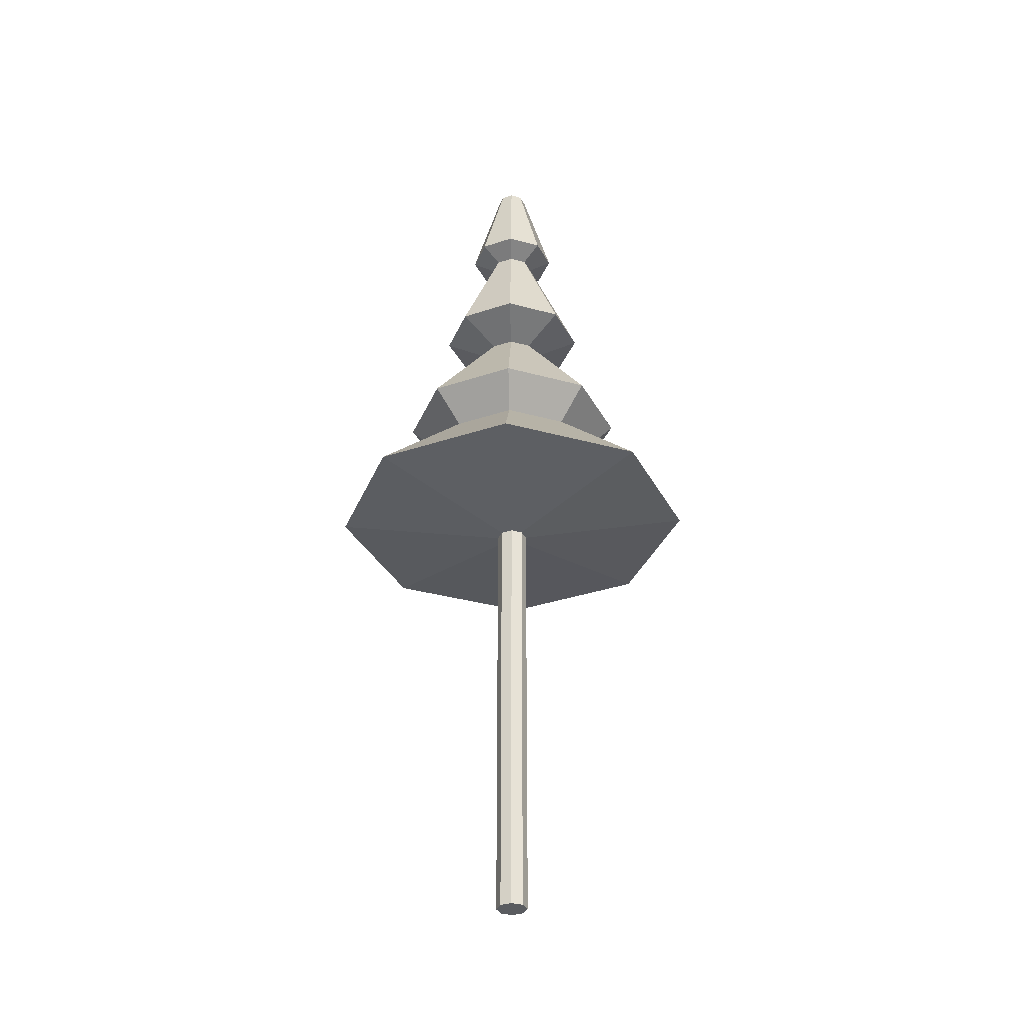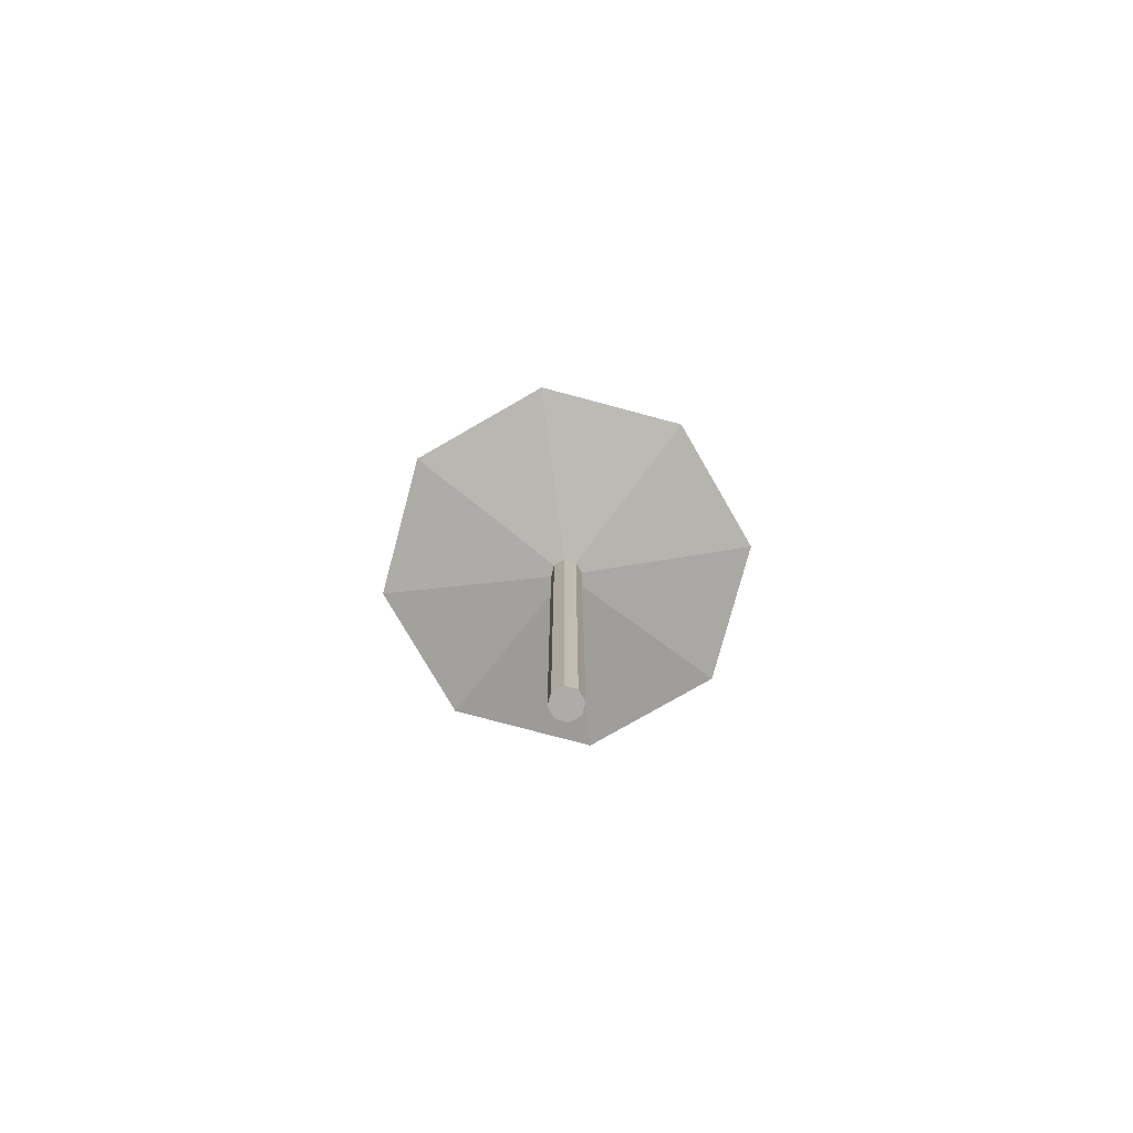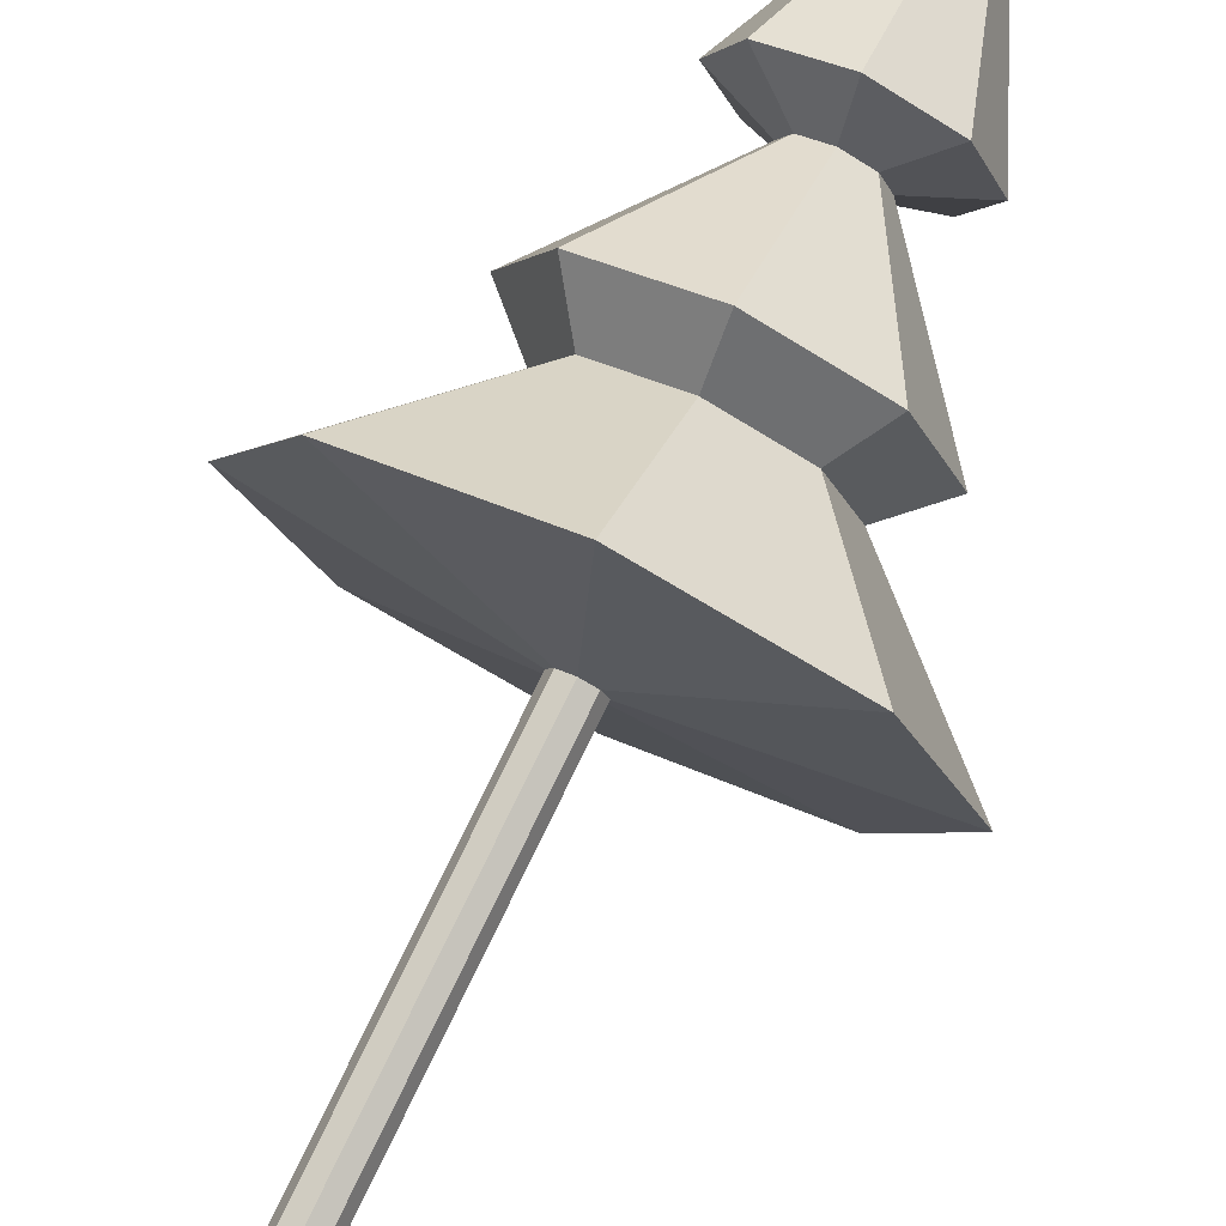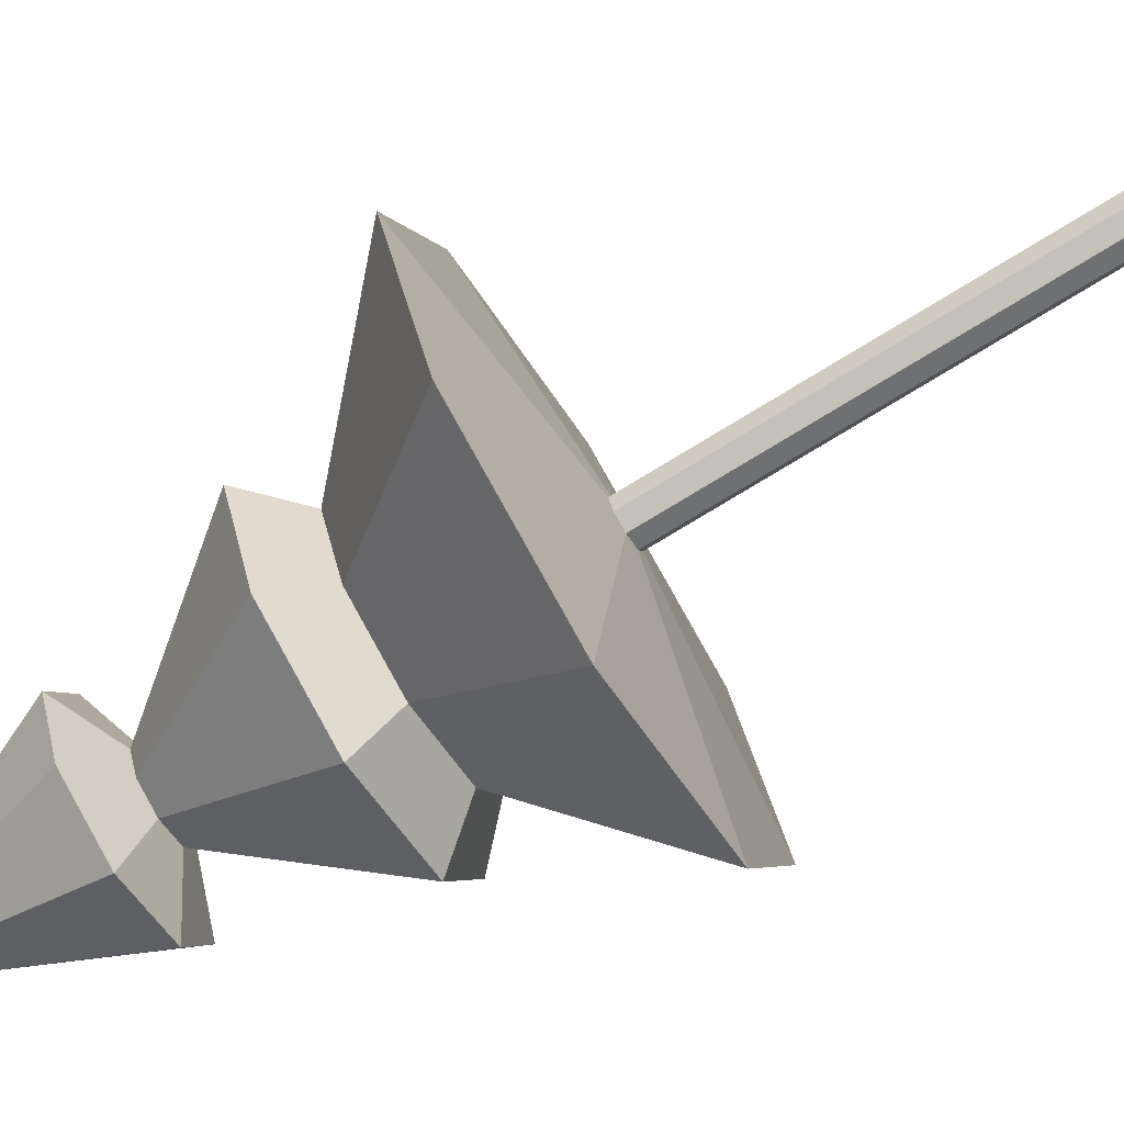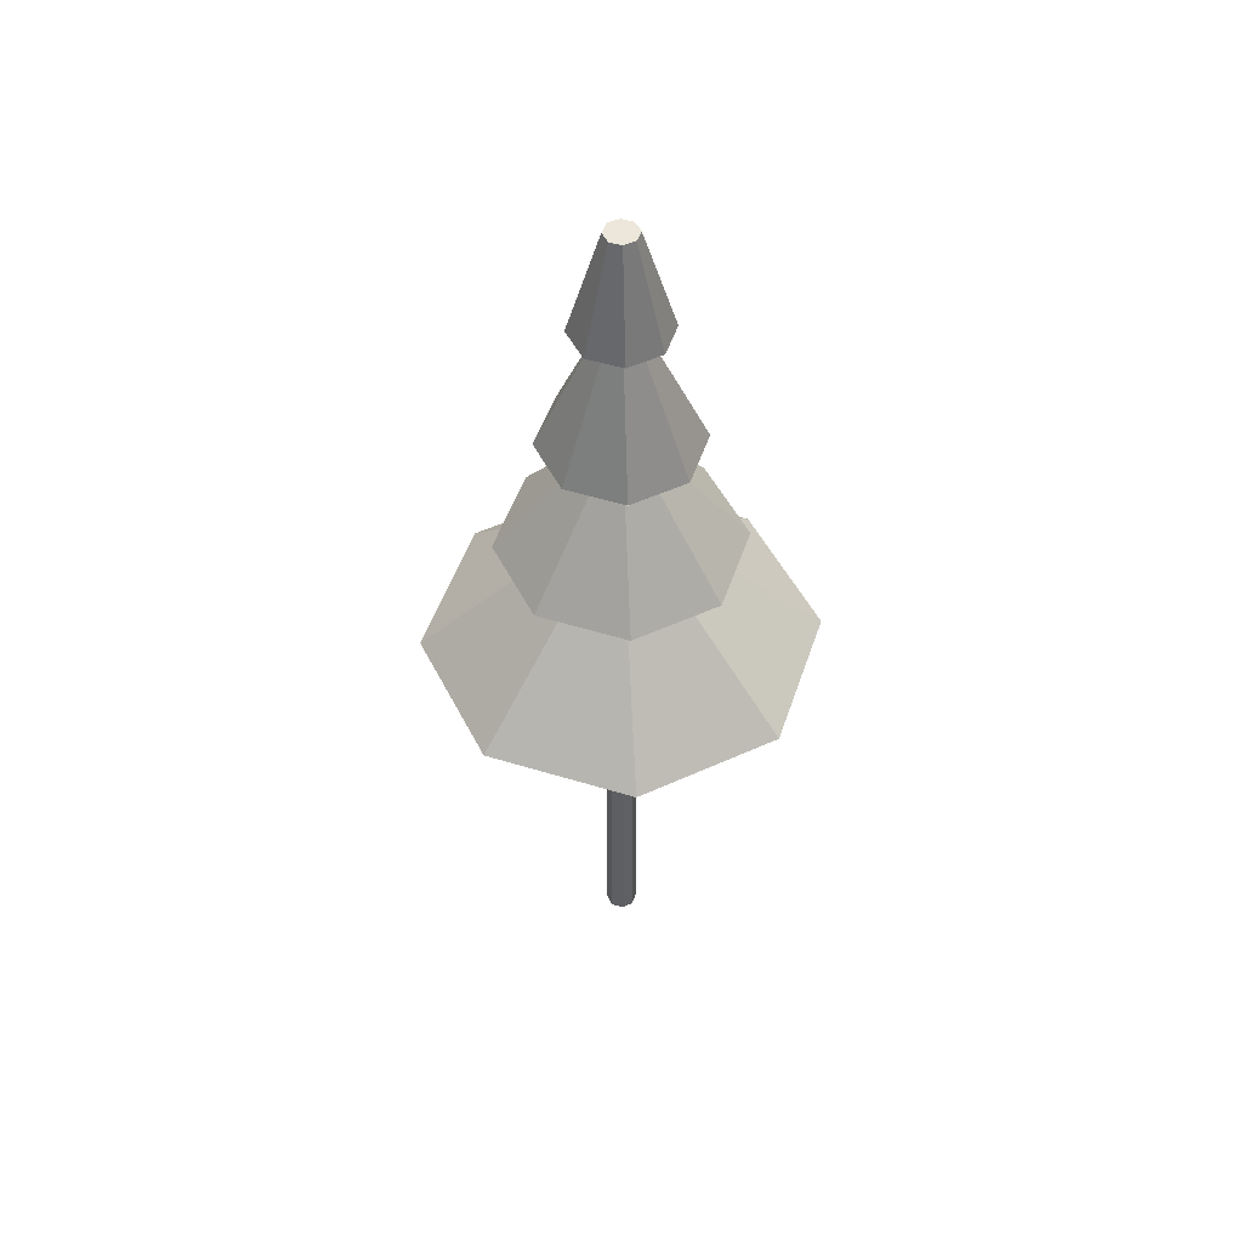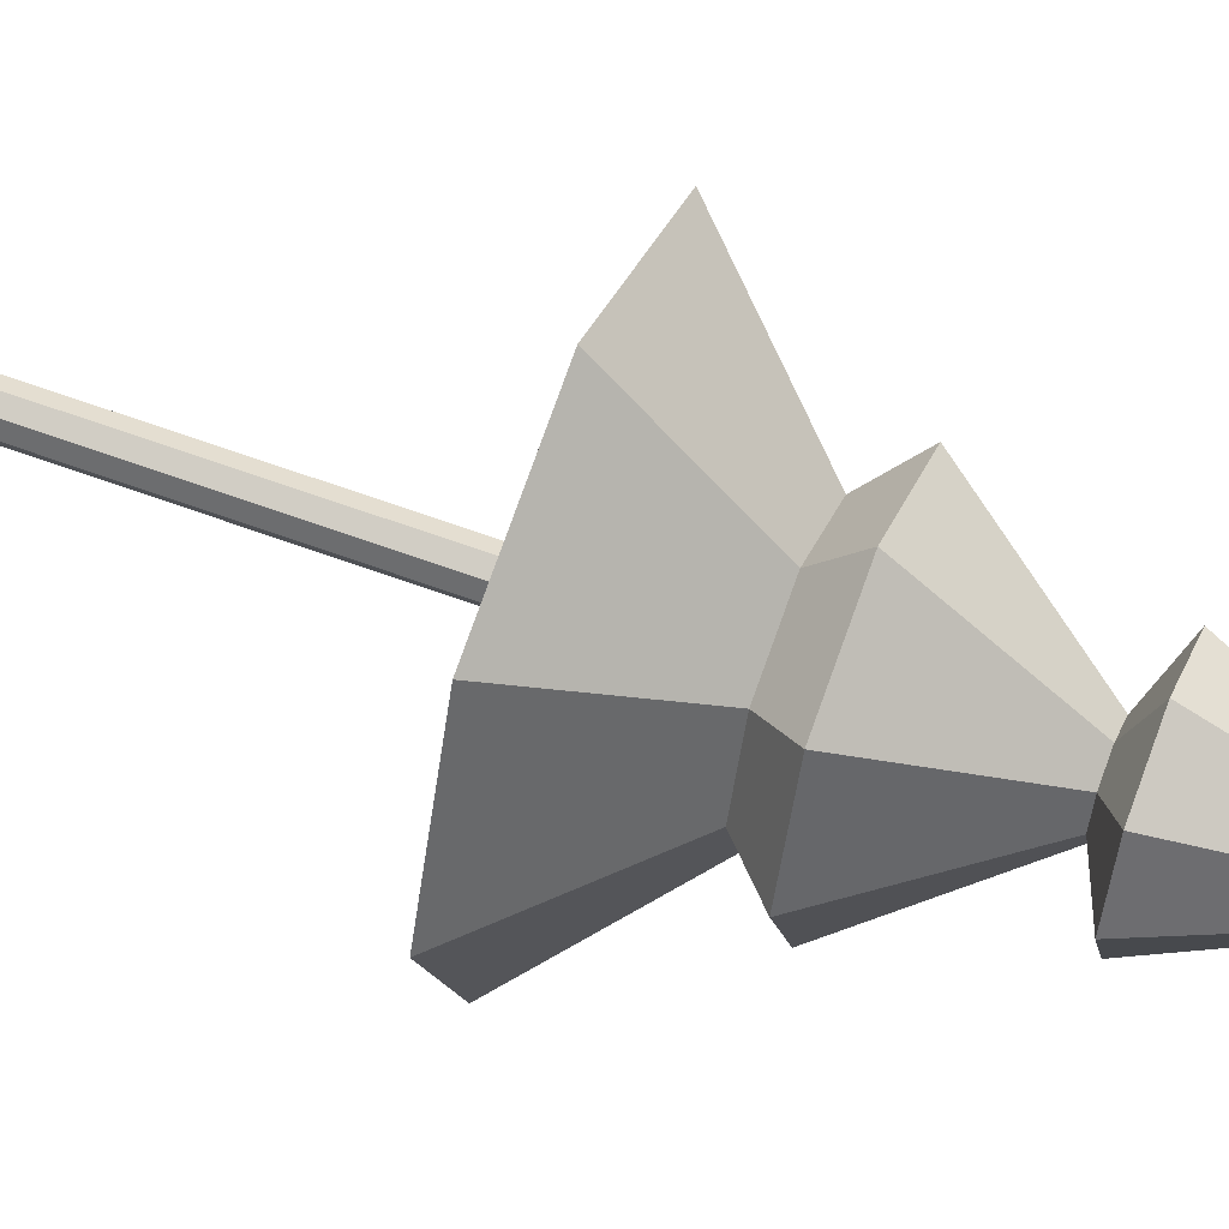
<metadata>
{"format":"obj","ext":"obj","renderer":"f3d","projection":"perspective","resolution":1024,"background":"white","views":[{"elev":-34.1,"azim":137.0,"up":"+Z"},{"elev":-76.6,"azim":52.5,"up":"+Z"},{"elev":76.9,"azim":-154.2,"up":"+Y"},{"elev":-73.8,"azim":121.7,"up":"+Y"},{"elev":50.8,"azim":176.0,"up":"+Z"},{"elev":56.8,"azim":-68.3,"up":"+Y"}]}
</metadata>
<code>
o Cylinder
v 0 0.06147 -1.556
v 0 0.06147 2.185
v 0.04346 0.04346 -1.556
v 0.04346 0.04346 2.185
v 0.06147 -0 -1.556
v 0.06147 0 2.185
v 0.04346 -0.04346 -1.556
v 0.04346 -0.04346 2.185
v 0 -0.06147 -1.556
v 0 -0.06147 2.185
v -0.04346 -0.04346 -1.556
v -0.04346 -0.04346 2.185
v -0.06147 -0 -1.556
v -0.06147 0 2.185
v -0.04346 0.04346 -1.556
v -0.04346 0.04346 2.185
v 0 0.06147 0.1757
v 0.04346 0.04346 0.1757
v 0.06147 0 0.1757
v 0.04346 -0.04346 0.1757
v 0 -0.06147 0.1757
v -0.04346 -0.04346 0.1757
v -0.06147 0 0.1757
v -0.04346 0.04346 0.1757
v 0 0.7435 0.2516
v 0.5257 0.5257 0.2516
v 0.7435 0 0.2516
v 0.5257 -0.5257 0.2516
v 0 -0.7435 0.2516
v -0.5257 -0.5257 0.2516
v -0.7435 0 0.2516
v -0.5257 0.5257 0.2516
v 0 0.3222 0.6407
v 0 0.4566 0.7693
v 0 0.1151 1.2
v 0 0.2985 1.277
v 0 0.08893 1.739
v 0 0.1816 1.786
v 0.1284 0.1284 1.786
v 0.06288 0.06288 1.739
v 0.2111 0.2111 1.277
v 0.08139 0.08139 1.2
v 0.3229 0.3229 0.7692
v 0.2278 0.2278 0.6407
v 0.1816 0 1.786
v 0.08892 0 1.739
v 0.2985 0 1.277
v 0.1151 0 1.2
v 0.4566 0 0.7692
v 0.3222 0 0.6407
v 0.1284 -0.1284 1.786
v 0.06288 -0.06288 1.739
v 0.2111 -0.2111 1.277
v 0.08139 -0.08139 1.2
v 0.3229 -0.3229 0.7692
v 0.2278 -0.2278 0.6407
v 0 -0.1816 1.786
v 0 -0.08892 1.739
v 0 -0.2985 1.277
v 0 -0.1151 1.2
v 0 -0.4566 0.7692
v 0 -0.3222 0.6407
v -0.1284 -0.1284 1.786
v -0.06288 -0.06288 1.739
v -0.2111 -0.2111 1.277
v -0.08139 -0.08139 1.2
v -0.3229 -0.3229 0.7692
v -0.2278 -0.2278 0.6407
v -0.1816 0 1.786
v -0.08892 0 1.739
v -0.2985 0 1.277
v -0.1151 0 1.2
v -0.4566 0 0.7692
v -0.3222 0 0.6407
v -0.1284 0.1284 1.786
v -0.06288 0.06288 1.739
v -0.2111 0.2111 1.277
v -0.08139 0.08139 1.2
v -0.3229 0.3229 0.7692
v -0.2278 0.2278 0.6407
f 38 4 39
f 39 6 45
f 6 51 45
f 8 57 51
f 57 12 63
f 12 69 63
f 8 6 14
f 14 75 69
f 16 38 75
f 15 3 7
f 24 1 15
f 23 15 13
f 22 13 11
f 21 11 9
f 20 9 7
f 19 7 5
f 3 19 5
f 1 18 3
f 24 25 17
f 31 24 23
f 30 23 22
f 29 22 21
f 28 21 20
f 19 28 20
f 18 27 19
f 25 18 17
f 80 25 32
f 79 33 80
f 78 34 79
f 77 35 78
f 76 36 77
f 75 37 76
f 74 32 31
f 73 80 74
f 72 79 73
f 71 78 72
f 70 77 71
f 70 75 76
f 68 31 30
f 67 74 68
f 66 73 67
f 65 72 66
f 64 71 65
f 64 69 70
f 62 30 29
f 61 68 62
f 60 67 61
f 60 65 66
f 58 65 59
f 57 64 58
f 28 62 29
f 55 62 56
f 55 60 61
f 54 59 60
f 53 58 59
f 51 58 52
f 50 28 27
f 50 55 56
f 48 55 49
f 48 53 54
f 46 53 47
f 46 51 52
f 26 50 27
f 43 50 44
f 43 48 49
f 41 48 42
f 41 46 47
f 39 46 40
f 25 44 26
f 33 43 44
f 35 43 34
f 35 41 42
f 37 41 36
f 37 39 40
f 38 2 4
f 39 4 6
f 6 8 51
f 8 10 57
f 57 10 12
f 12 14 69
f 6 4 14
f 4 2 14
f 2 16 14
f 14 12 10
f 10 8 14
f 14 16 75
f 16 2 38
f 15 1 3
f 3 5 7
f 7 9 15
f 9 11 15
f 11 13 15
f 24 17 1
f 23 24 15
f 22 23 13
f 21 22 11
f 20 21 9
f 19 20 7
f 3 18 19
f 1 17 18
f 24 32 25
f 31 32 24
f 30 31 23
f 29 30 22
f 28 29 21
f 19 27 28
f 18 26 27
f 25 26 18
f 80 33 25
f 79 34 33
f 78 35 34
f 77 36 35
f 76 37 36
f 75 38 37
f 74 80 32
f 73 79 80
f 72 78 79
f 71 77 78
f 70 76 77
f 70 69 75
f 68 74 31
f 67 73 74
f 66 72 73
f 65 71 72
f 64 70 71
f 64 63 69
f 62 68 30
f 61 67 68
f 60 66 67
f 60 59 65
f 58 64 65
f 57 63 64
f 28 56 62
f 55 61 62
f 55 54 60
f 54 53 59
f 53 52 58
f 51 57 58
f 50 56 28
f 50 49 55
f 48 54 55
f 48 47 53
f 46 52 53
f 46 45 51
f 26 44 50
f 43 49 50
f 43 42 48
f 41 47 48
f 41 40 46
f 39 45 46
f 25 33 44
f 33 34 43
f 35 42 43
f 35 36 41
f 37 40 41
f 37 38 39

</code>
